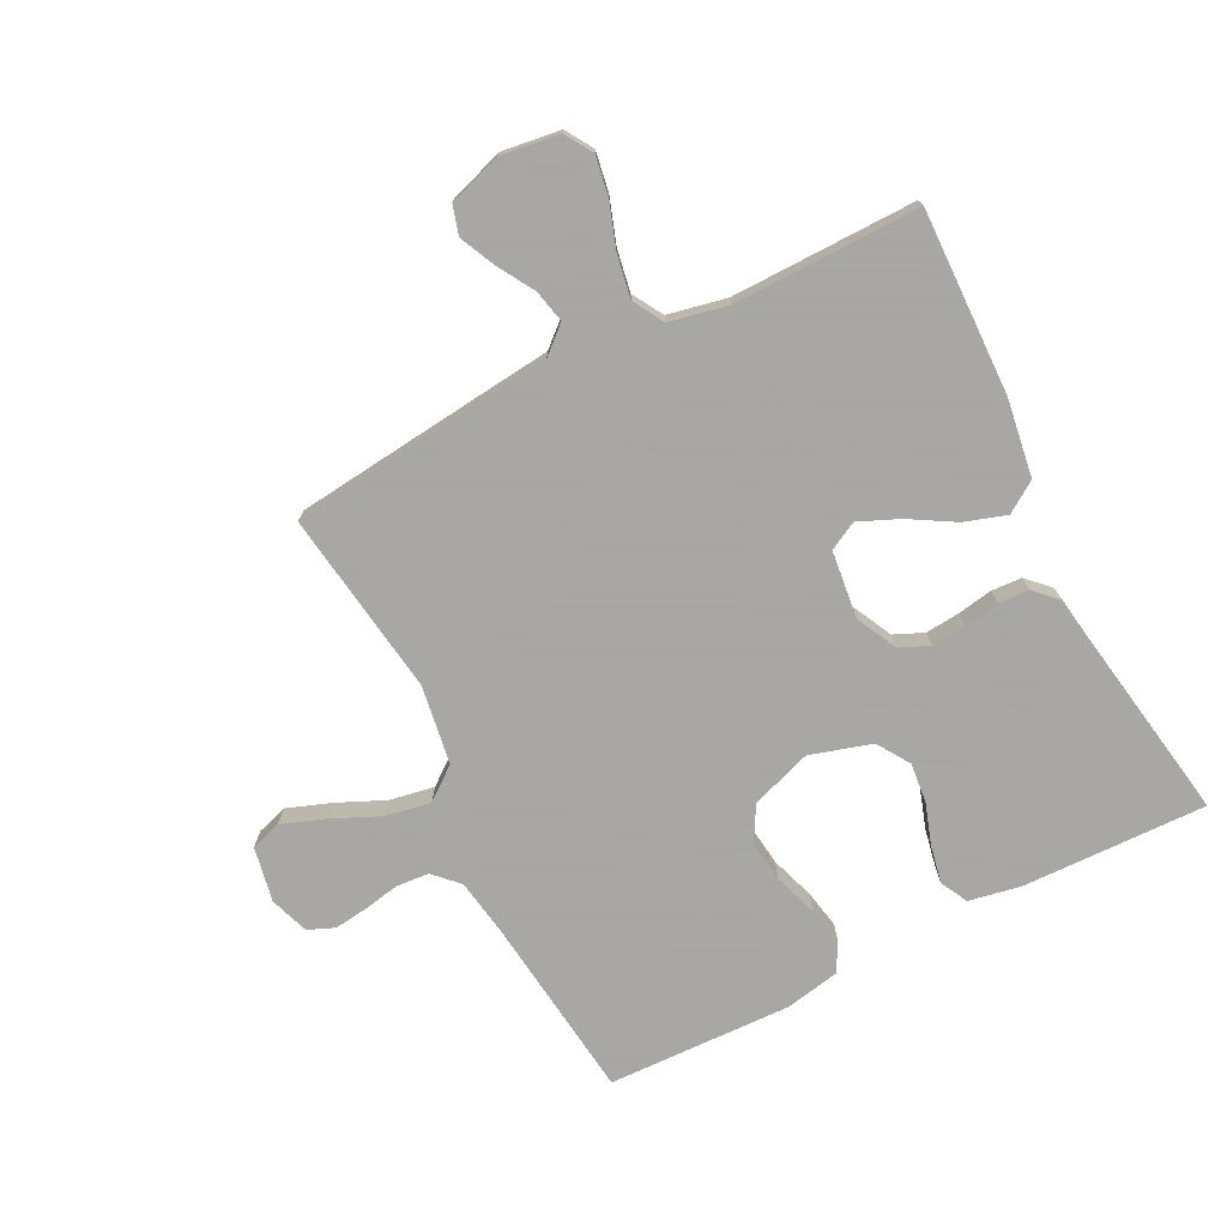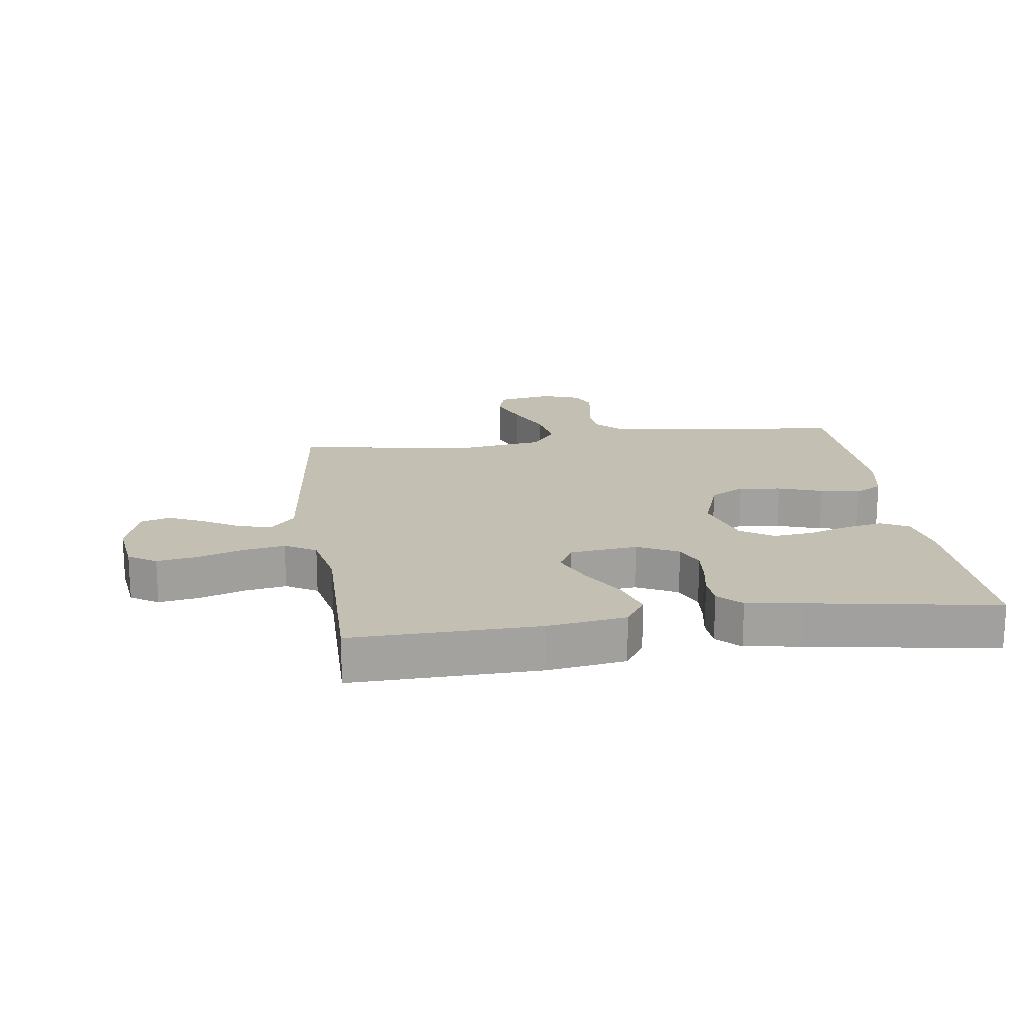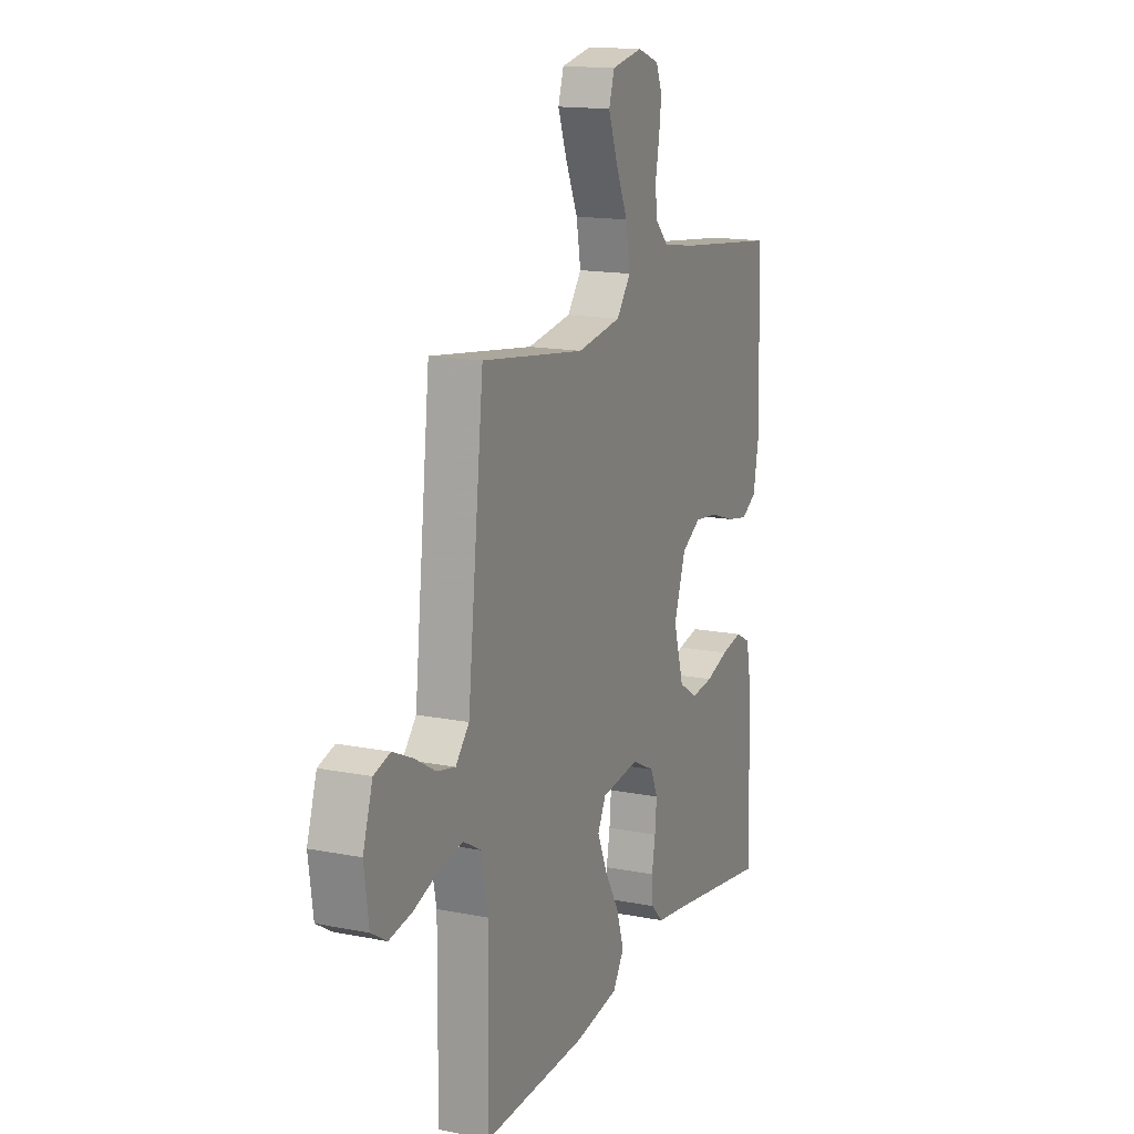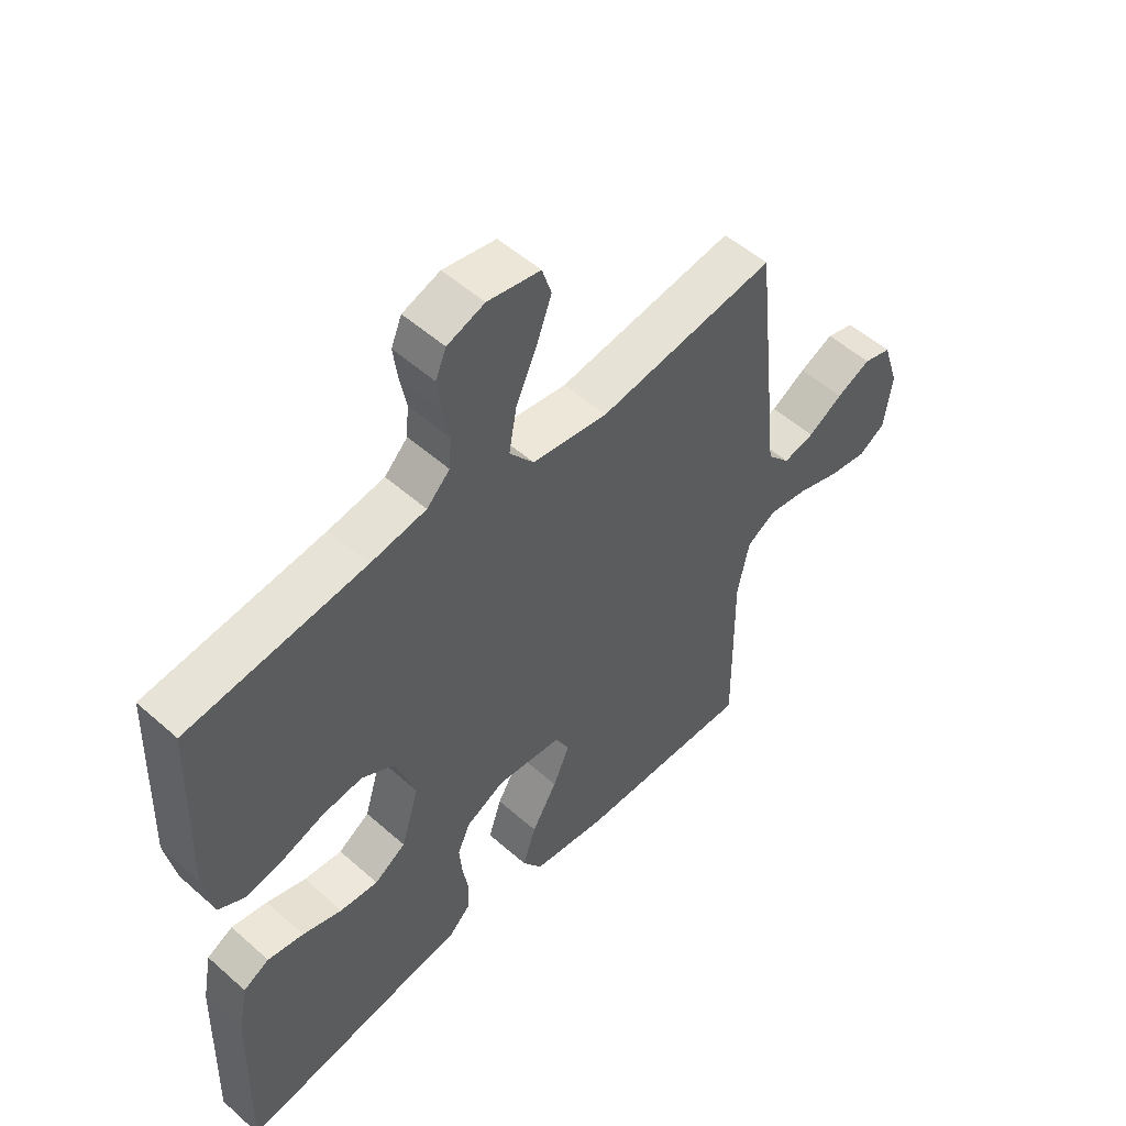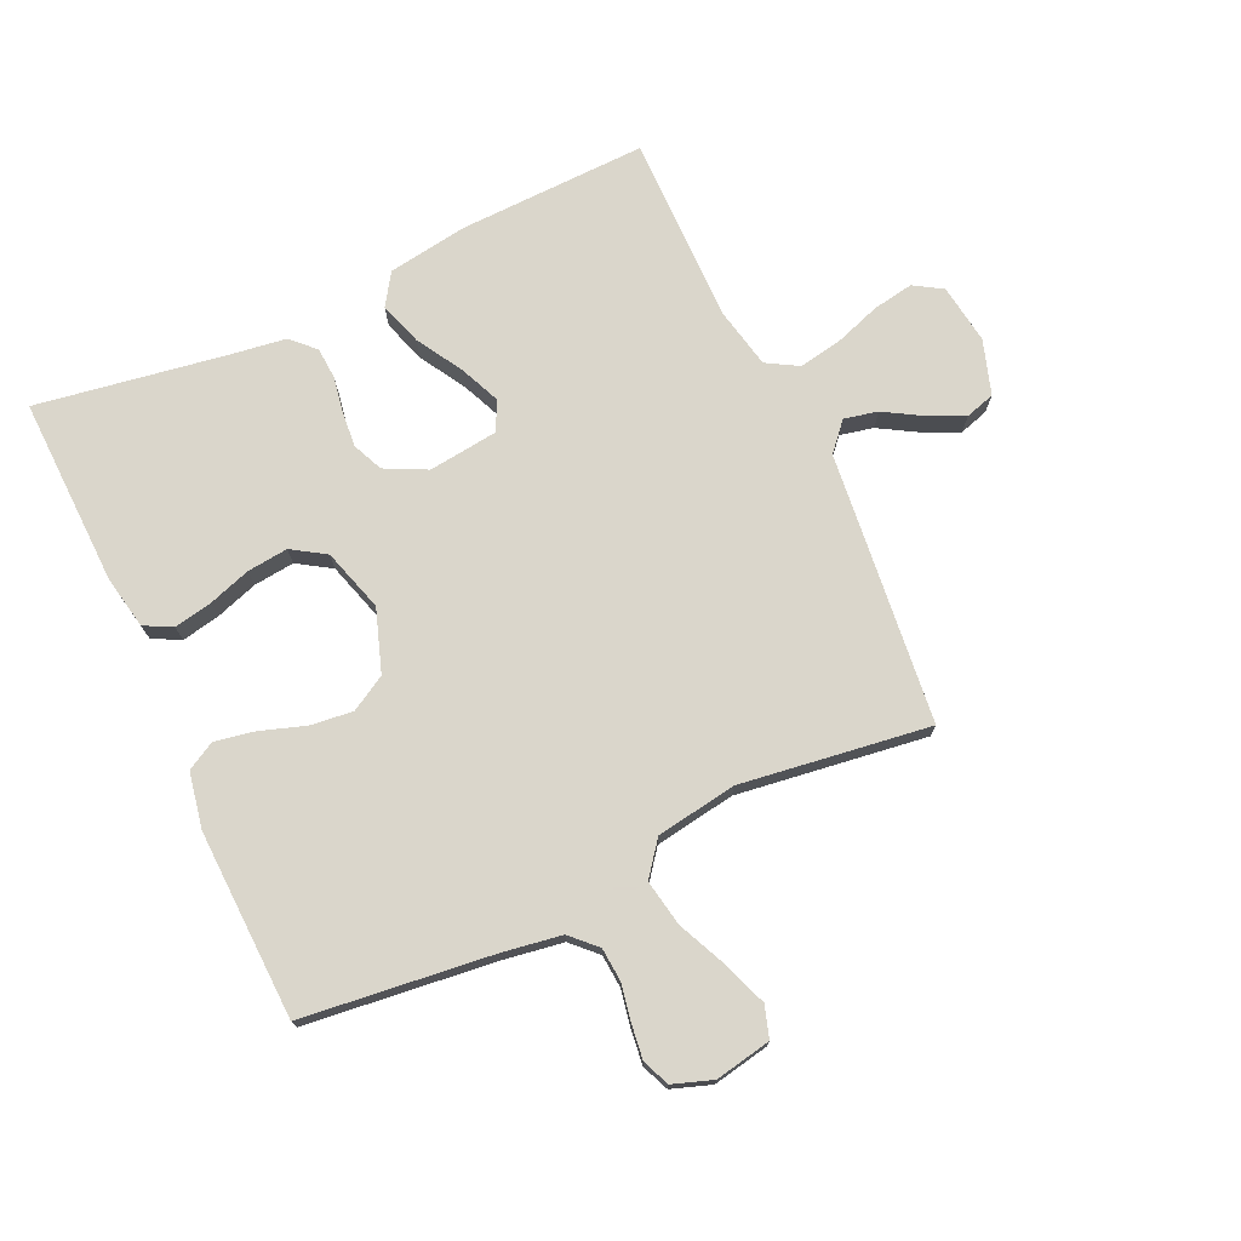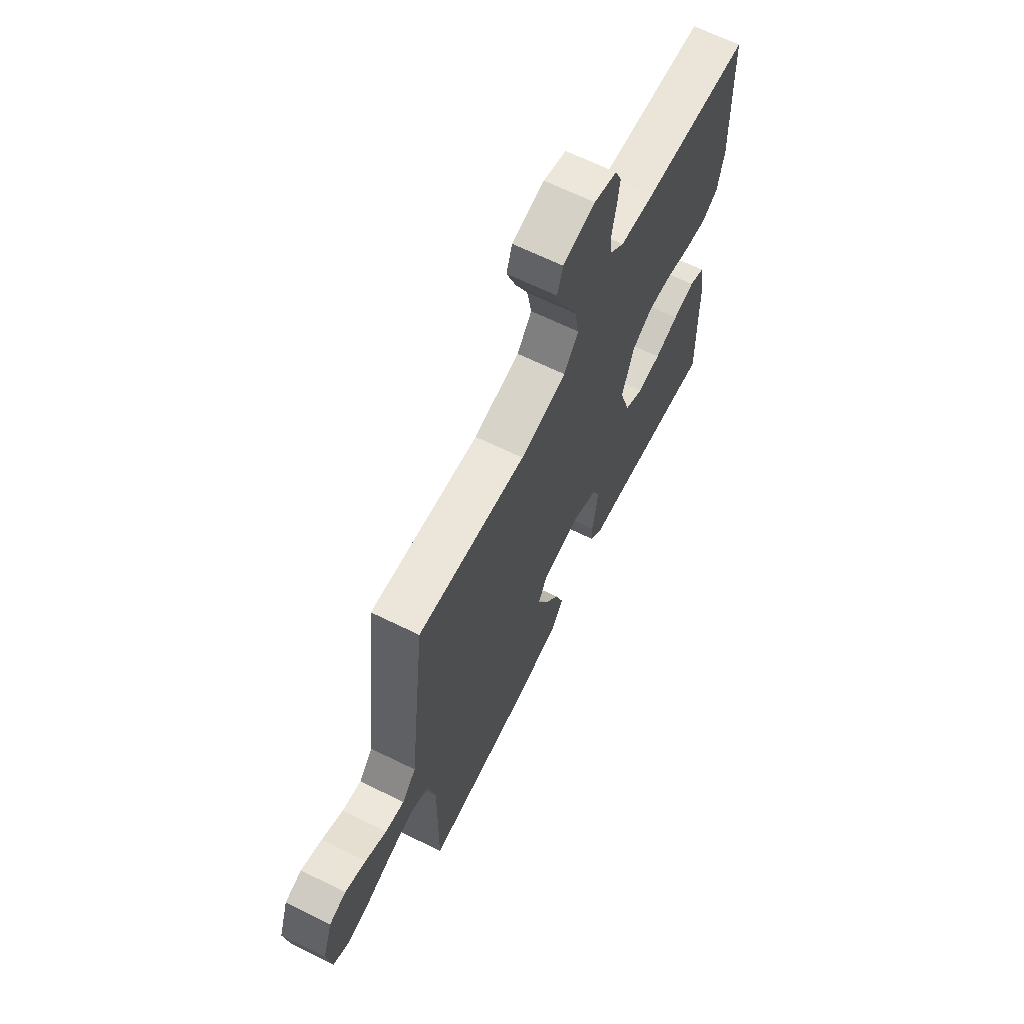
<metadata>
{"format":"obj","ext":"obj","renderer":"f3d","projection":"perspective","resolution":1024,"background":"white","views":[{"elev":-74.4,"azim":117.0,"up":"+Y"},{"elev":17.9,"azim":172.2,"up":"+Y"},{"elev":15.4,"azim":112.7,"up":"+Z"},{"elev":52.8,"azim":-46.5,"up":"+Z"},{"elev":74.1,"azim":-24.9,"up":"+Y"},{"elev":66.4,"azim":116.2,"up":"+Z"}]}
</metadata>
<code>
v 0.5 0.07 -0.5
v 0.2 0.07 -0.492
v 0.074 0.07 -0.473
v 0.041 0.07 -0.423
v 0.063 0.07 -0.355
v 0.106 0.07 -0.282
v 0.134 0.07 -0.217
v 0.11 0.07 -0.171
v 0 0.07 -0.158
v -0.066 0.07 -0.191
v -0.087 0.07 -0.239
v -0.082 0.07 -0.295
v -0.072 0.07 -0.352
v -0.075 0.07 -0.402
v -0.111 0.07 -0.438
v -0.2 0.07 -0.451
v -0.5 0.07 -0.5
v -0.492 0.07 -0.2
v -0.476 0.07 -0.116
v -0.432 0.07 -0.093
v -0.371 0.07 -0.105
v -0.304 0.07 -0.127
v -0.239 0.07 -0.134
v -0.186 0.07 -0.1
v -0.156 0.07 0
v -0.19 0.07 0.099
v -0.246 0.07 0.131
v -0.314 0.07 0.123
v -0.385 0.07 0.099
v -0.448 0.07 0.087
v -0.493 0.07 0.112
v -0.51 0.07 0.2
v -0.5 0.07 0.5
v -0.2 0.07 0.535
v -0.106 0.07 0.55
v -0.067 0.07 0.589
v -0.063 0.07 0.642
v -0.074 0.07 0.7
v -0.081 0.07 0.755
v -0.063 0.07 0.798
v 0 0.07 0.82
v 0.089 0.07 0.803
v 0.105 0.07 0.753
v 0.079 0.07 0.682
v 0.044 0.07 0.604
v 0.031 0.07 0.531
v 0.072 0.07 0.478
v 0.2 0.07 0.458
v 0.5 0.07 0.5
v 0.533 0.07 0.2
v 0.547 0.07 0.07
v 0.586 0.07 0.026
v 0.639 0.07 0.038
v 0.698 0.07 0.073
v 0.756 0.07 0.1
v 0.803 0.07 0.086
v 0.831 0.07 0
v 0.818 0.07 -0.095
v 0.773 0.07 -0.123
v 0.708 0.07 -0.112
v 0.635 0.07 -0.087
v 0.567 0.07 -0.075
v 0.517 0.07 -0.104
v 0.497 0.07 -0.2
v 0.5 0 -0.5
v 0.2 0 -0.492
v 0.074 0 -0.473
v 0.041 0 -0.423
v 0.063 0 -0.355
v 0.106 0 -0.282
v 0.134 0 -0.217
v 0.11 0 -0.171
v 0 0 -0.158
v -0.066 0 -0.191
v -0.087 0 -0.239
v -0.082 0 -0.295
v -0.072 0 -0.352
v -0.075 0 -0.402
v -0.111 0 -0.438
v -0.2 0 -0.451
v -0.5 0 -0.5
v -0.492 0 -0.2
v -0.476 0 -0.116
v -0.432 0 -0.093
v -0.371 0 -0.105
v -0.304 0 -0.127
v -0.239 0 -0.134
v -0.186 0 -0.1
v -0.156 0 0
v -0.19 0 0.099
v -0.246 0 0.131
v -0.314 0 0.123
v -0.385 0 0.099
v -0.448 0 0.087
v -0.493 0 0.112
v -0.51 0 0.2
v -0.5 0 0.5
v -0.2 0 0.535
v -0.106 0 0.55
v -0.067 0 0.589
v -0.063 0 0.642
v -0.074 0 0.7
v -0.081 0 0.755
v -0.063 0 0.798
v 0 0 0.82
v 0.089 0 0.803
v 0.105 0 0.753
v 0.079 0 0.682
v 0.044 0 0.604
v 0.031 0 0.531
v 0.072 0 0.478
v 0.2 0 0.458
v 0.5 0 0.5
v 0.533 0 0.2
v 0.547 0 0.07
v 0.586 0 0.026
v 0.639 0 0.038
v 0.698 0 0.073
v 0.756 0 0.1
v 0.803 0 0.086
v 0.831 0 0
v 0.818 0 -0.095
v 0.773 0 -0.123
v 0.708 0 -0.112
v 0.635 0 -0.087
v 0.567 0 -0.075
v 0.517 0 -0.104
v 0.497 0 -0.2
f 59 60 61
f 58 59 61
f 57 58 61
f 56 57 61
f 55 56 61
f 54 55 61
f 53 54 61
f 52 53 61 62
f 51 52 62 63
f 51 63 64
f 50 51 64
f 49 50 64
f 48 49 64
f 43 44 45
f 42 43 45
f 41 42 45
f 40 41 45
f 39 40 45
f 38 39 45
f 37 38 45
f 36 37 45 46
f 35 36 46 47
f 32 33 34
f 31 32 34
f 30 31 34
f 29 30 34
f 28 29 34
f 34 35 47
f 28 34 47
f 27 28 47
f 20 21 22
f 19 20 22
f 18 19 22
f 17 18 22
f 16 17 22
f 16 22 23
f 15 16 23
f 14 15 23
f 13 14 23
f 12 13 23
f 11 12 23 24
f 4 5 6
f 3 4 6
f 2 3 6
f 1 2 6
f 64 1 6
f 64 6 7
f 47 48 64
f 27 47 64
f 26 27 64
f 25 26 64
f 10 11 24 25
f 9 10 25
f 8 9 25 64
f 7 8 64
f 125 124 123
f 125 123 122
f 125 122 121
f 125 121 120
f 125 120 119
f 125 119 118
f 125 118 117
f 126 125 117 116
f 127 126 116 115
f 128 127 115
f 128 115 114
f 128 114 113
f 128 113 112
f 109 108 107
f 109 107 106
f 109 106 105
f 109 105 104
f 109 104 103
f 109 103 102
f 109 102 101
f 110 109 101 100
f 111 110 100 99
f 98 97 96
f 98 96 95
f 98 95 94
f 98 94 93
f 98 93 92
f 111 99 98
f 111 98 92
f 111 92 91
f 86 85 84
f 86 84 83
f 86 83 82
f 86 82 81
f 86 81 80
f 87 86 80
f 87 80 79
f 87 79 78
f 87 78 77
f 87 77 76
f 88 87 76 75
f 70 69 68
f 70 68 67
f 70 67 66
f 70 66 65
f 70 65 128
f 71 70 128
f 128 112 111
f 128 111 91
f 128 91 90
f 128 90 89
f 89 88 75 74
f 89 74 73
f 128 89 73 72
f 128 72 71
f 1 65 66 2
f 2 66 67 3
f 3 67 68 4
f 4 68 69 5
f 5 69 70 6
f 6 70 71 7
f 7 71 72 8
f 8 72 73 9
f 9 73 74 10
f 10 74 75 11
f 11 75 76 12
f 12 76 77 13
f 13 77 78 14
f 14 78 79 15
f 15 79 80 16
f 16 80 81 17
f 17 81 82 18
f 18 82 83 19
f 19 83 84 20
f 20 84 85 21
f 21 85 86 22
f 22 86 87 23
f 23 87 88 24
f 24 88 89 25
f 25 89 90 26
f 26 90 91 27
f 27 91 92 28
f 28 92 93 29
f 29 93 94 30
f 30 94 95 31
f 31 95 96 32
f 32 96 97 33
f 33 97 98 34
f 34 98 99 35
f 35 99 100 36
f 36 100 101 37
f 37 101 102 38
f 38 102 103 39
f 39 103 104 40
f 40 104 105 41
f 41 105 106 42
f 42 106 107 43
f 43 107 108 44
f 44 108 109 45
f 45 109 110 46
f 46 110 111 47
f 47 111 112 48
f 48 112 113 49
f 49 113 114 50
f 50 114 115 51
f 51 115 116 52
f 52 116 117 53
f 53 117 118 54
f 54 118 119 55
f 55 119 120 56
f 56 120 121 57
f 57 121 122 58
f 58 122 123 59
f 59 123 124 60
f 60 124 125 61
f 61 125 126 62
f 62 126 127 63
f 63 127 128 64
f 64 128 65 1

</code>
